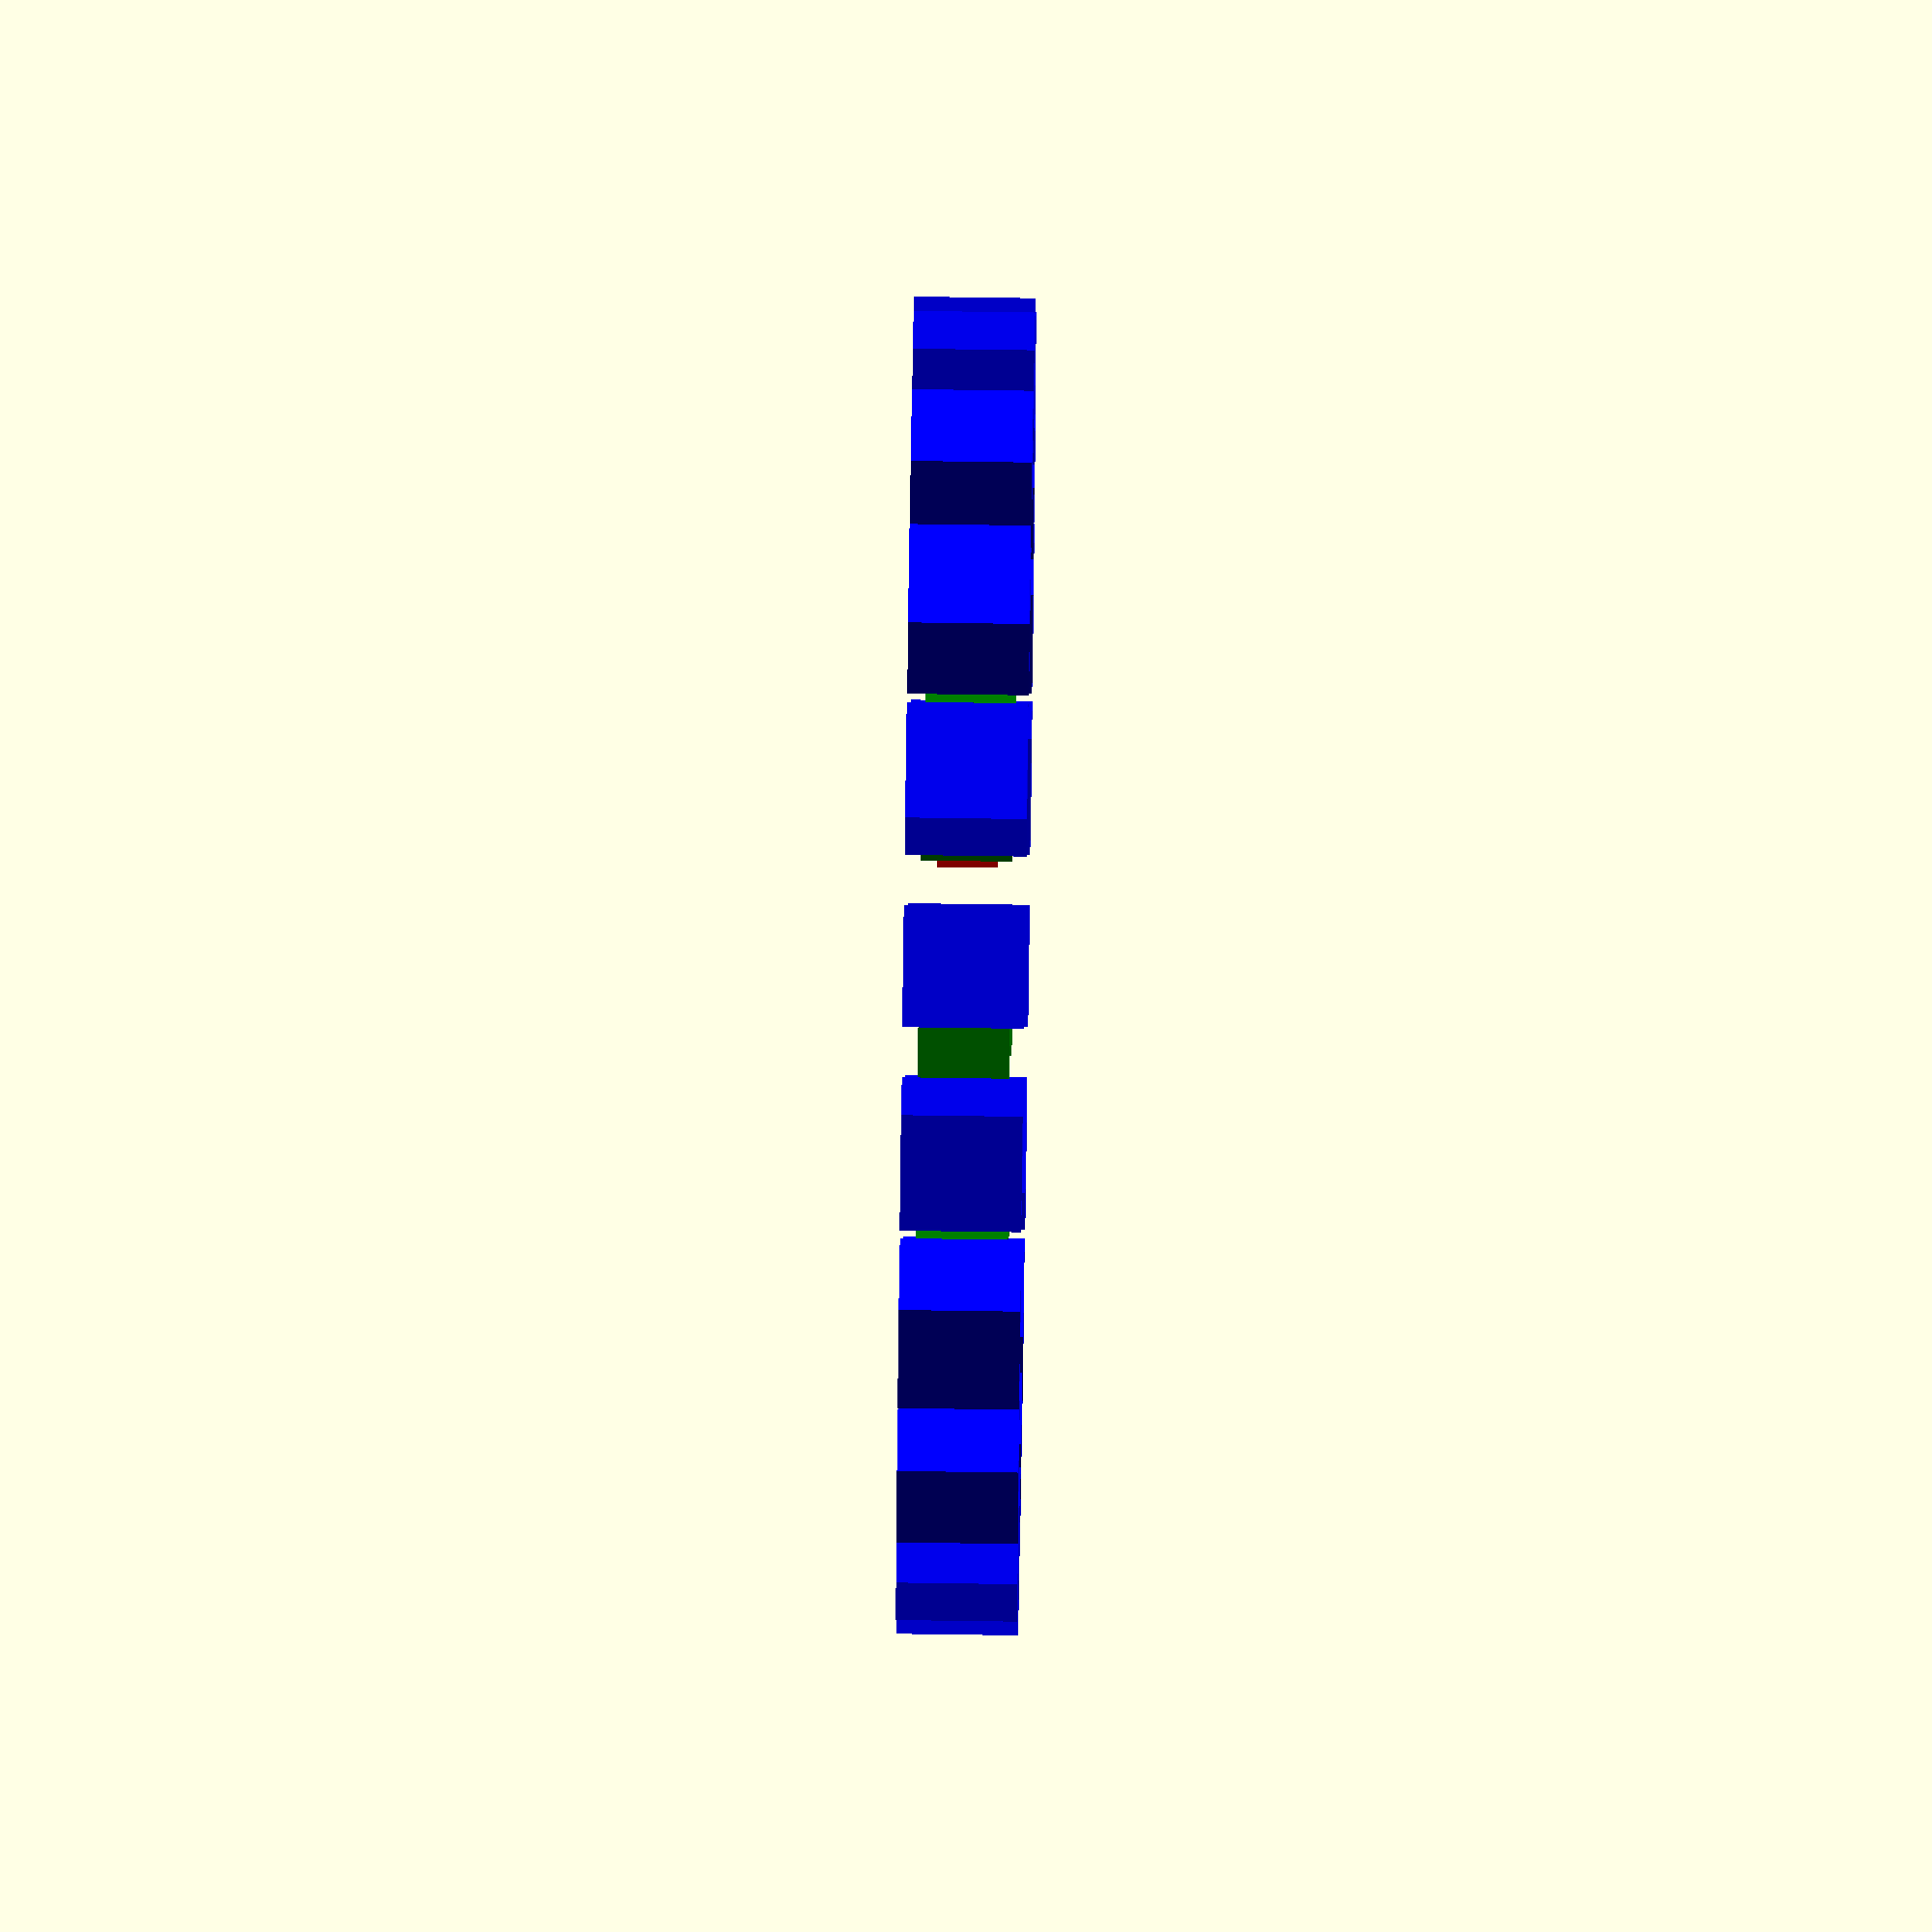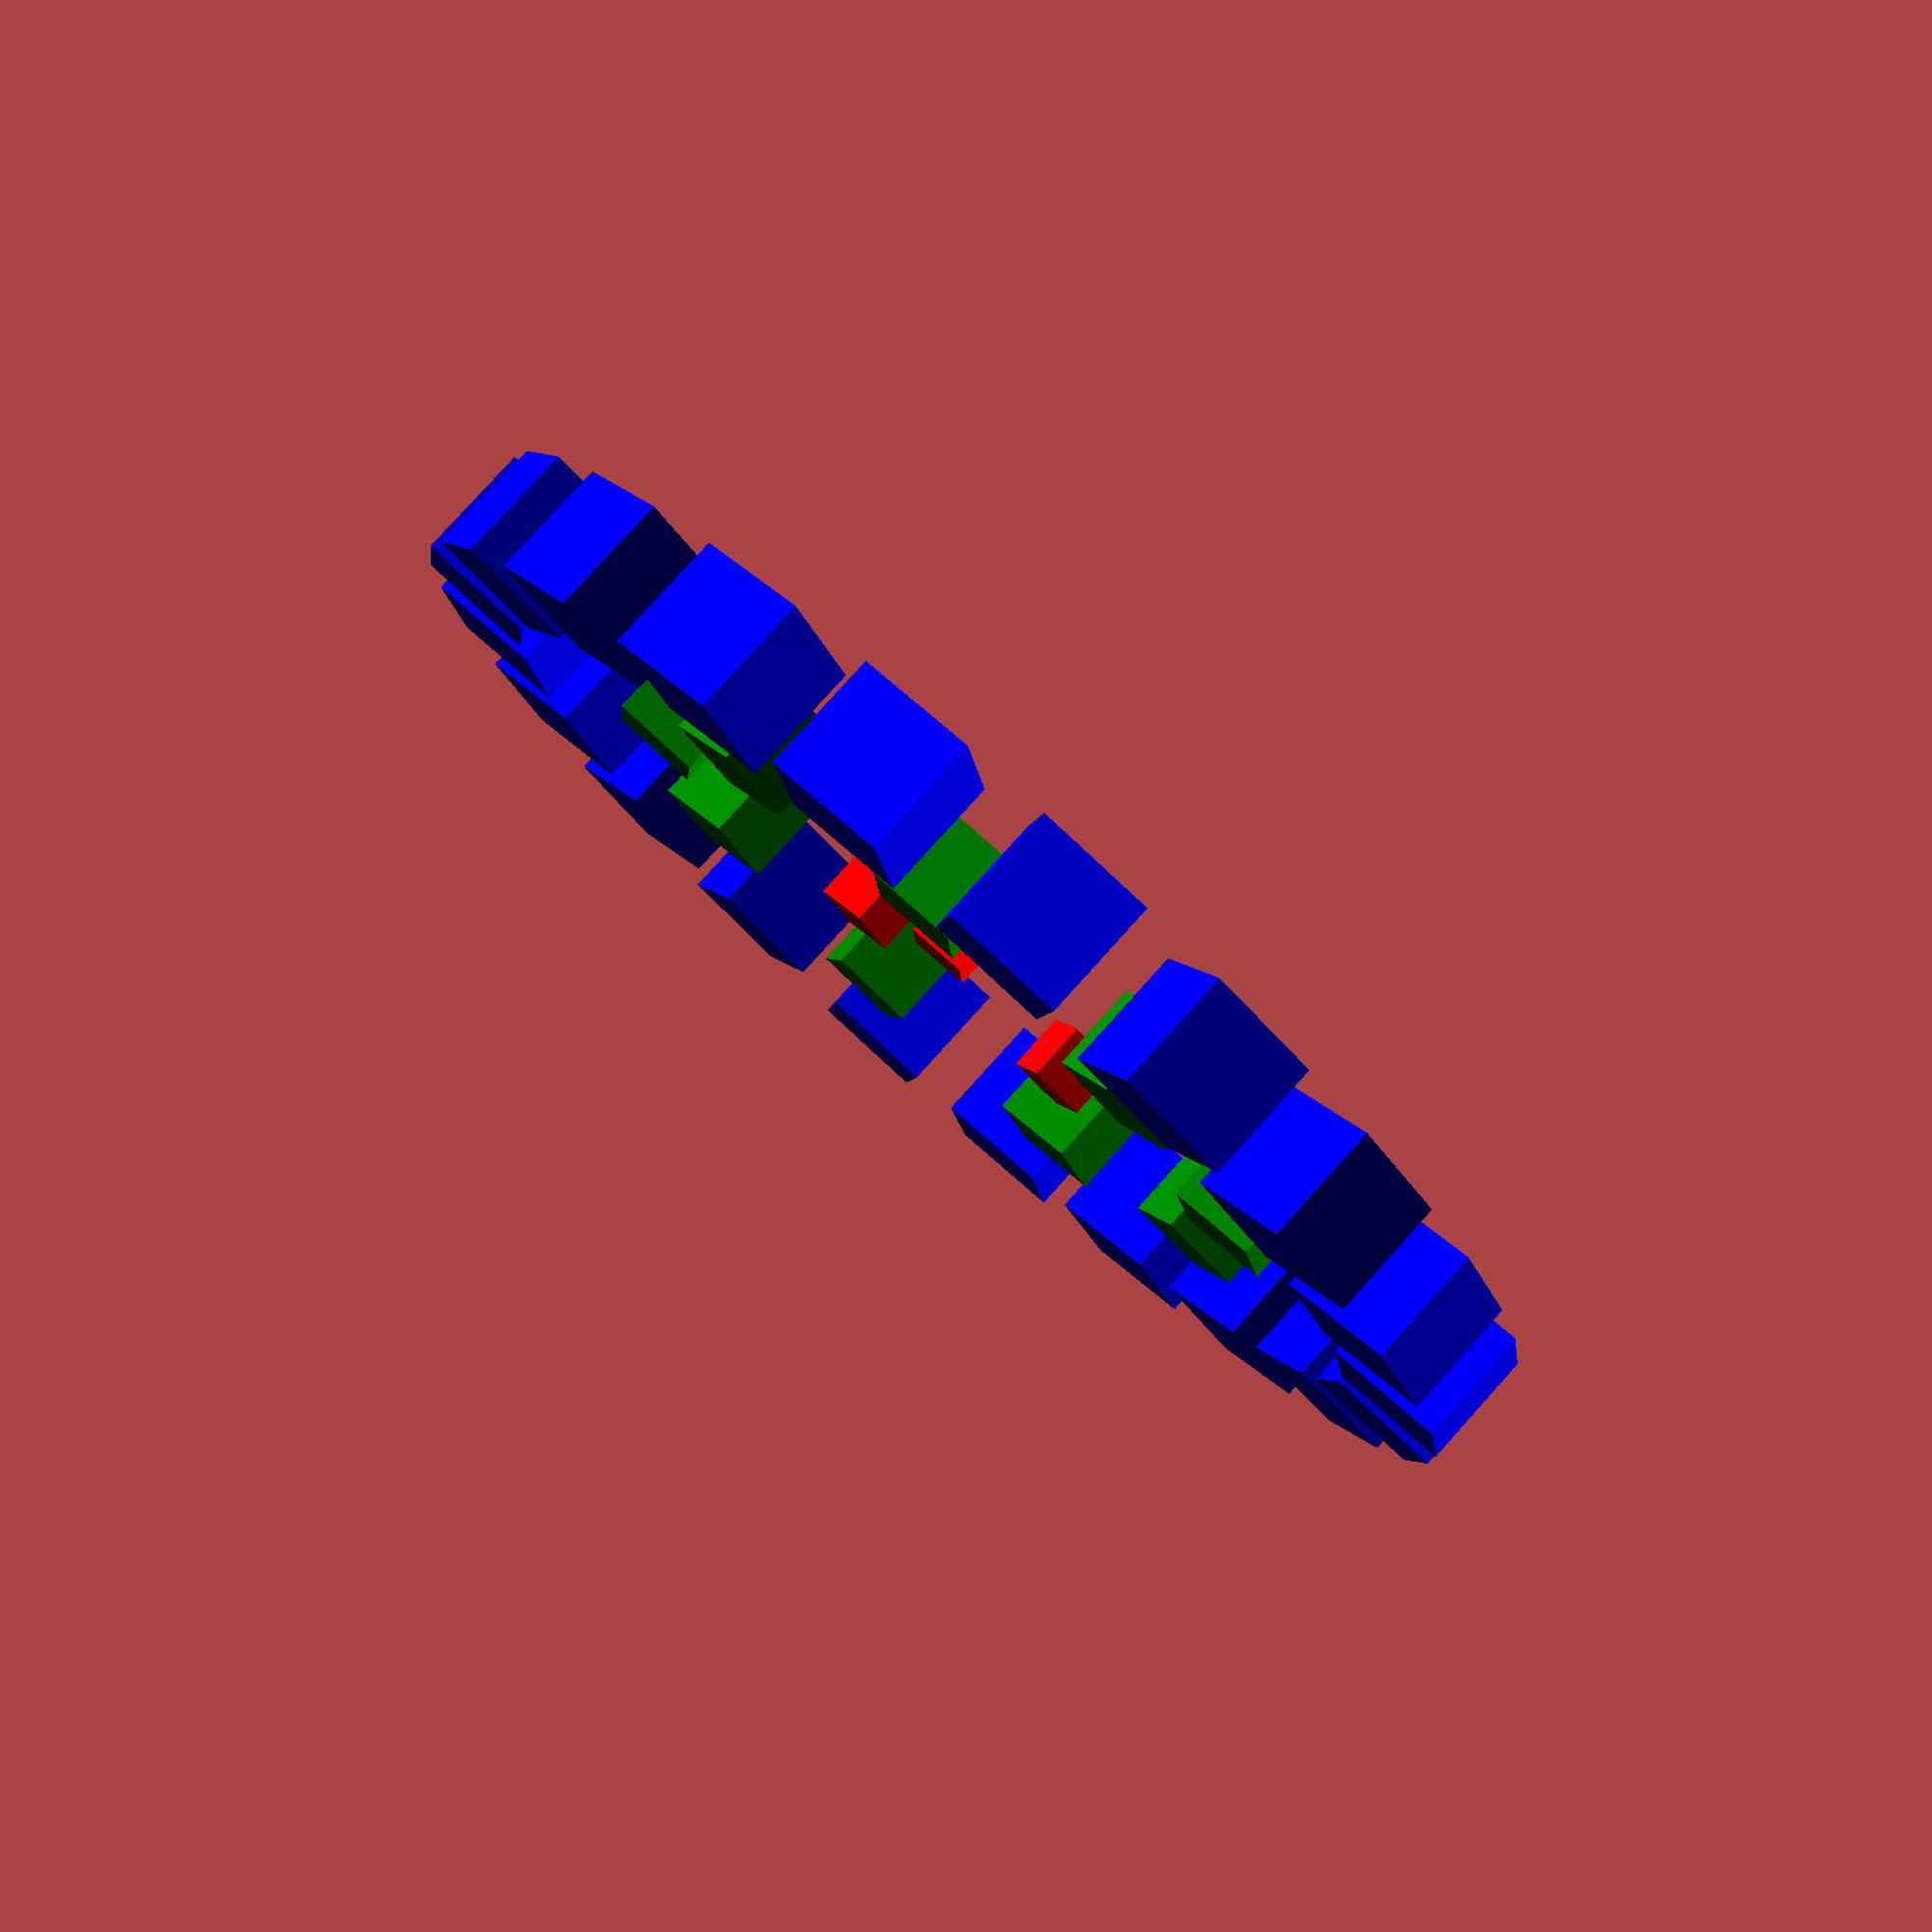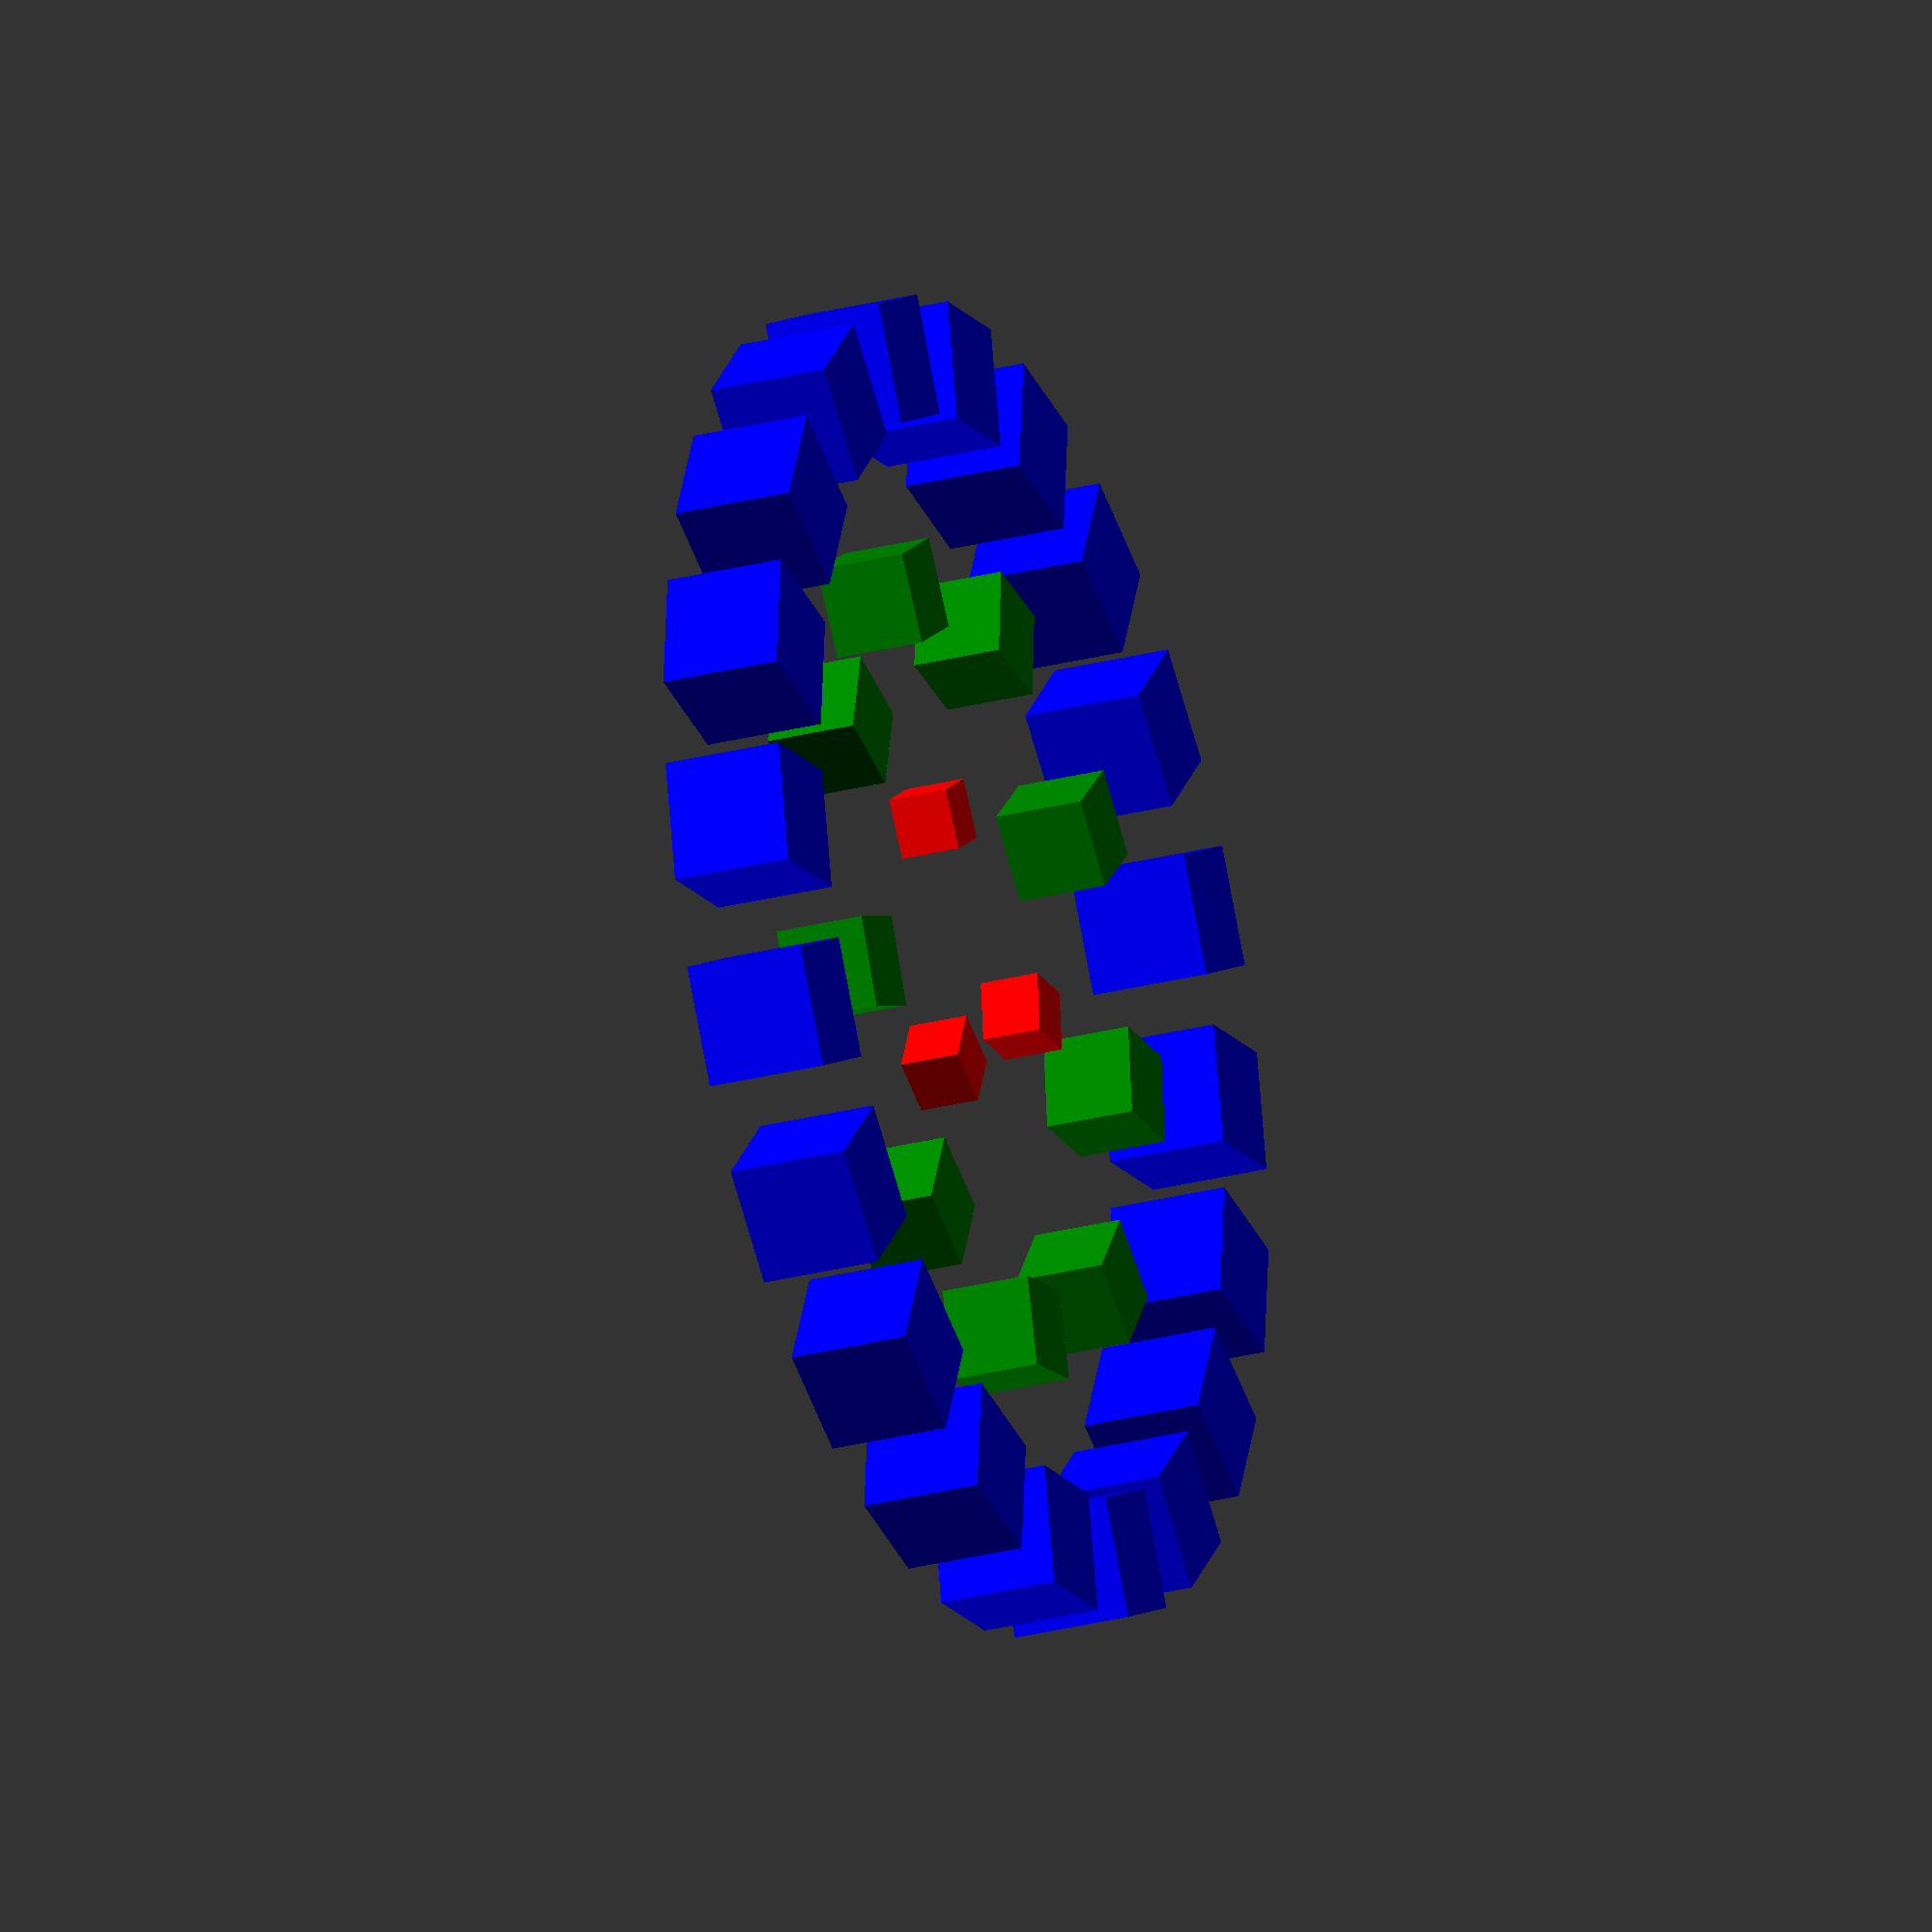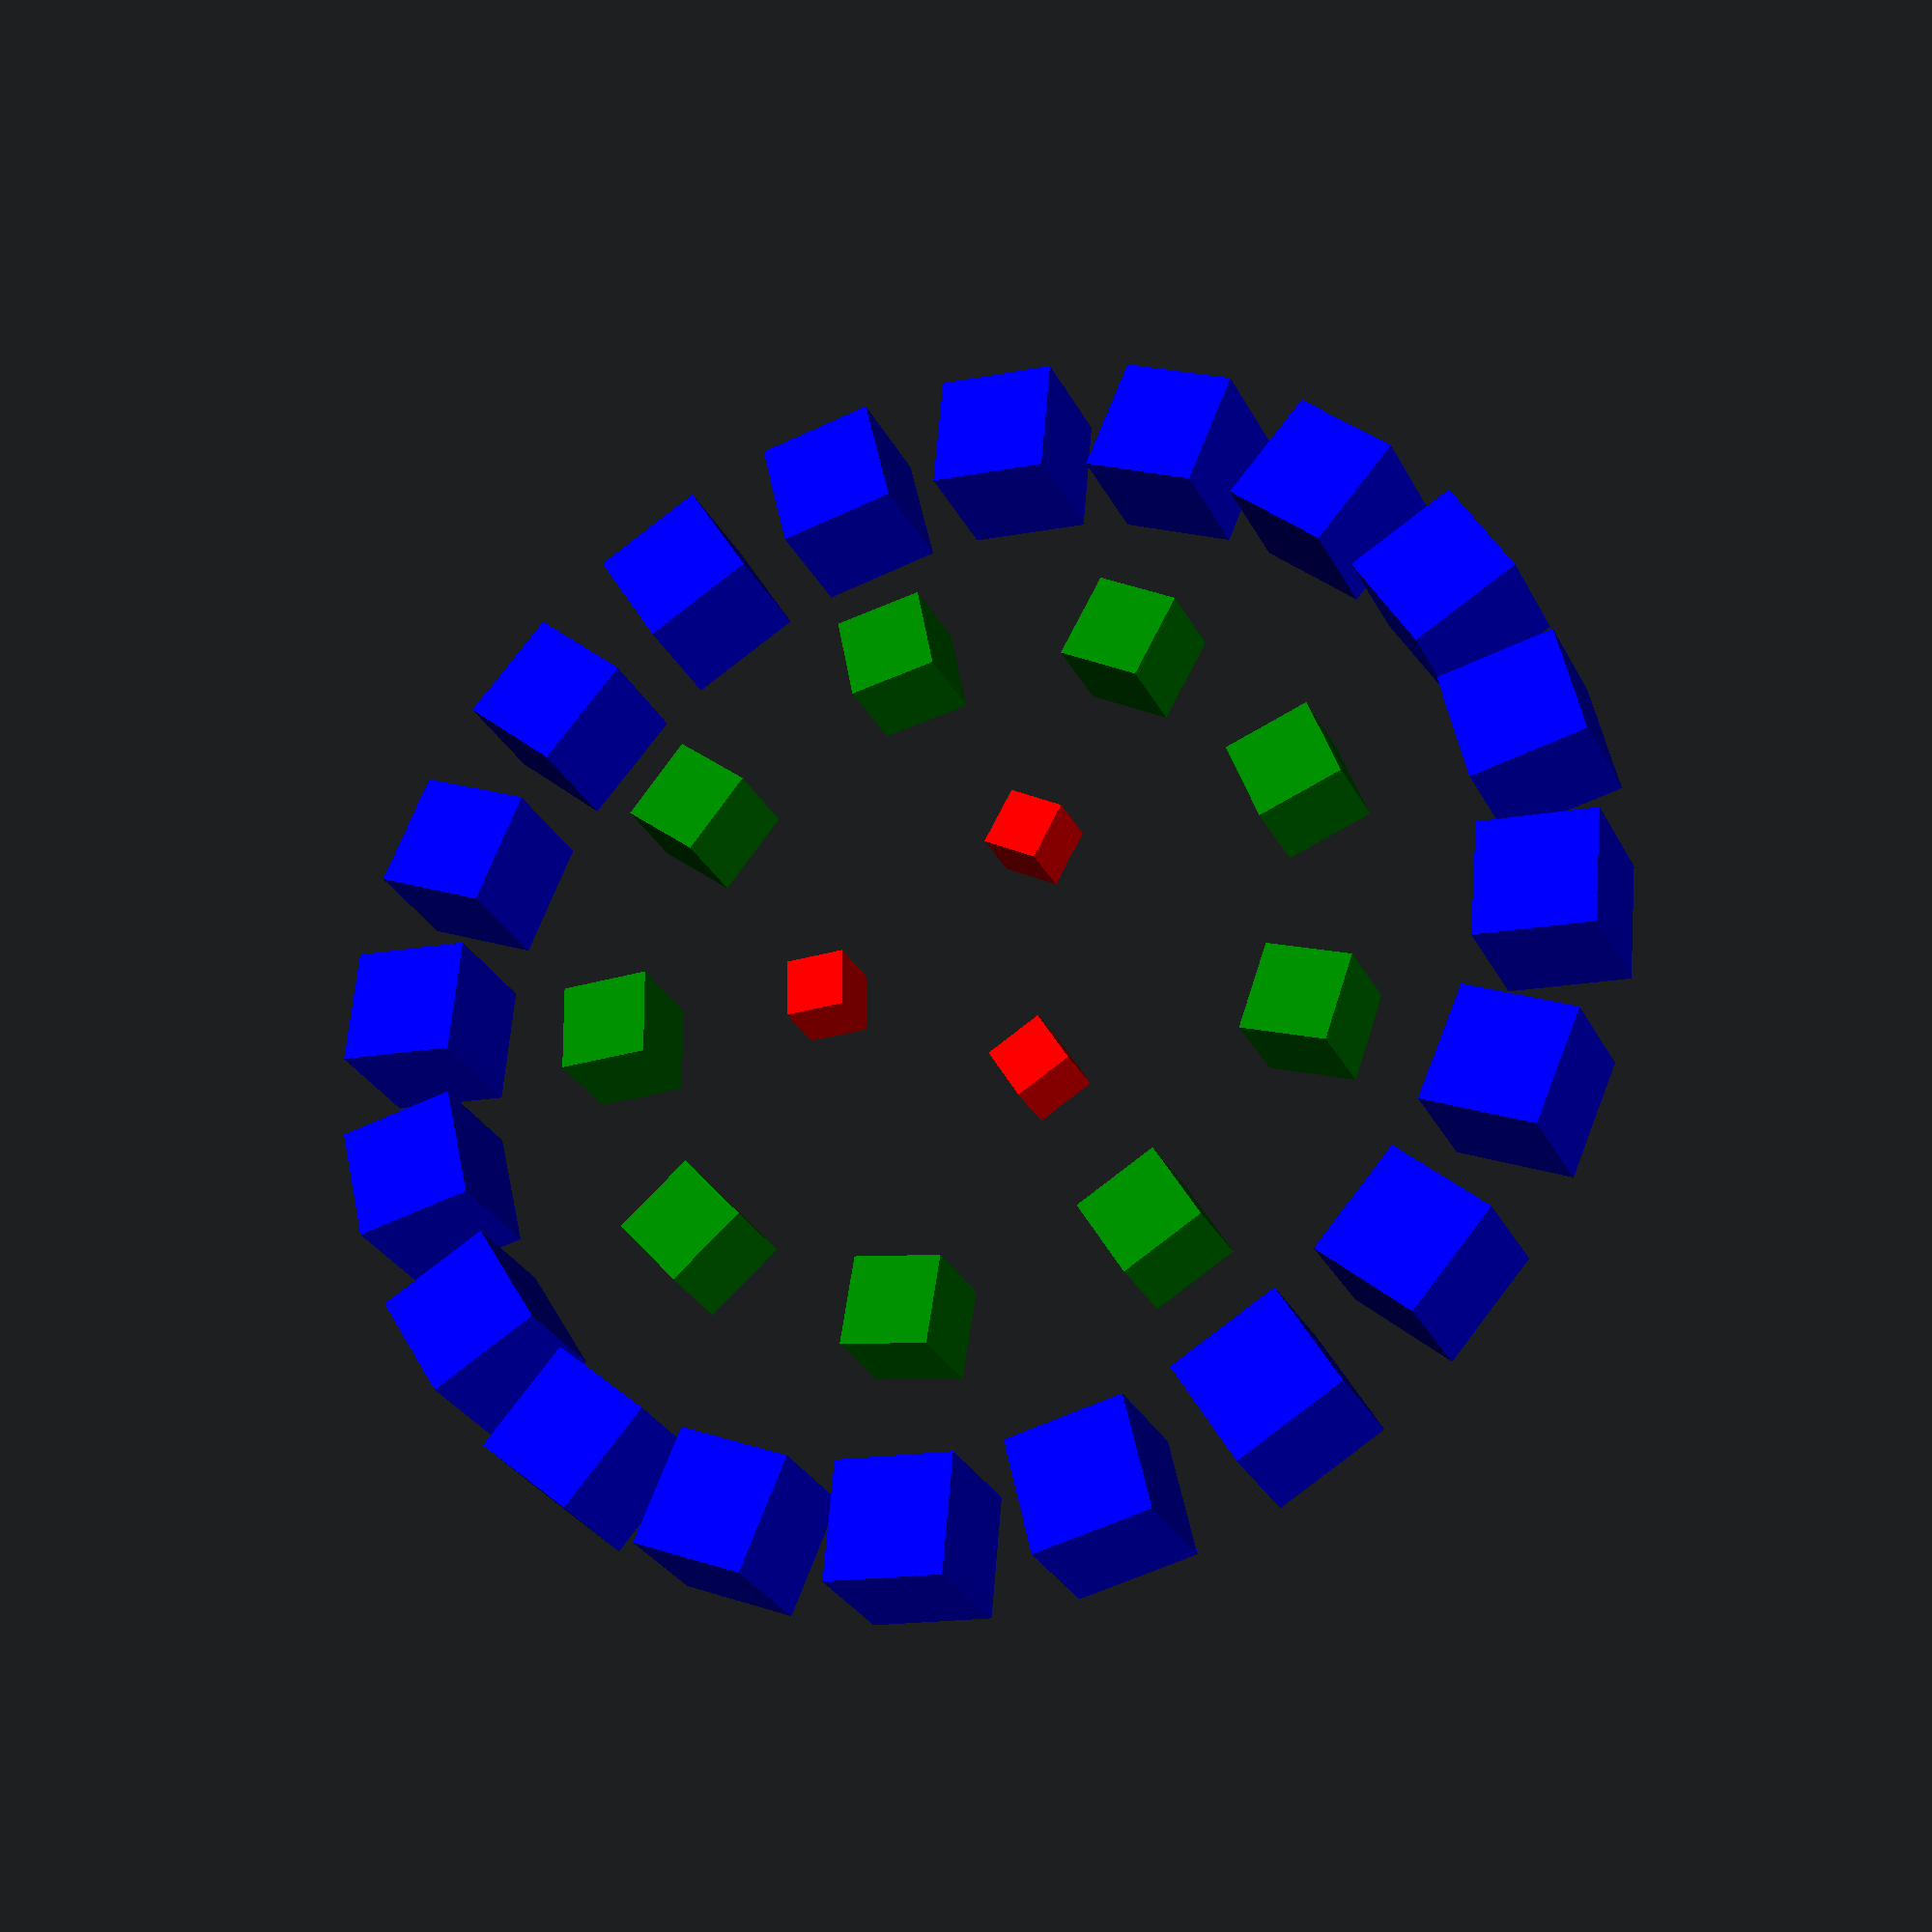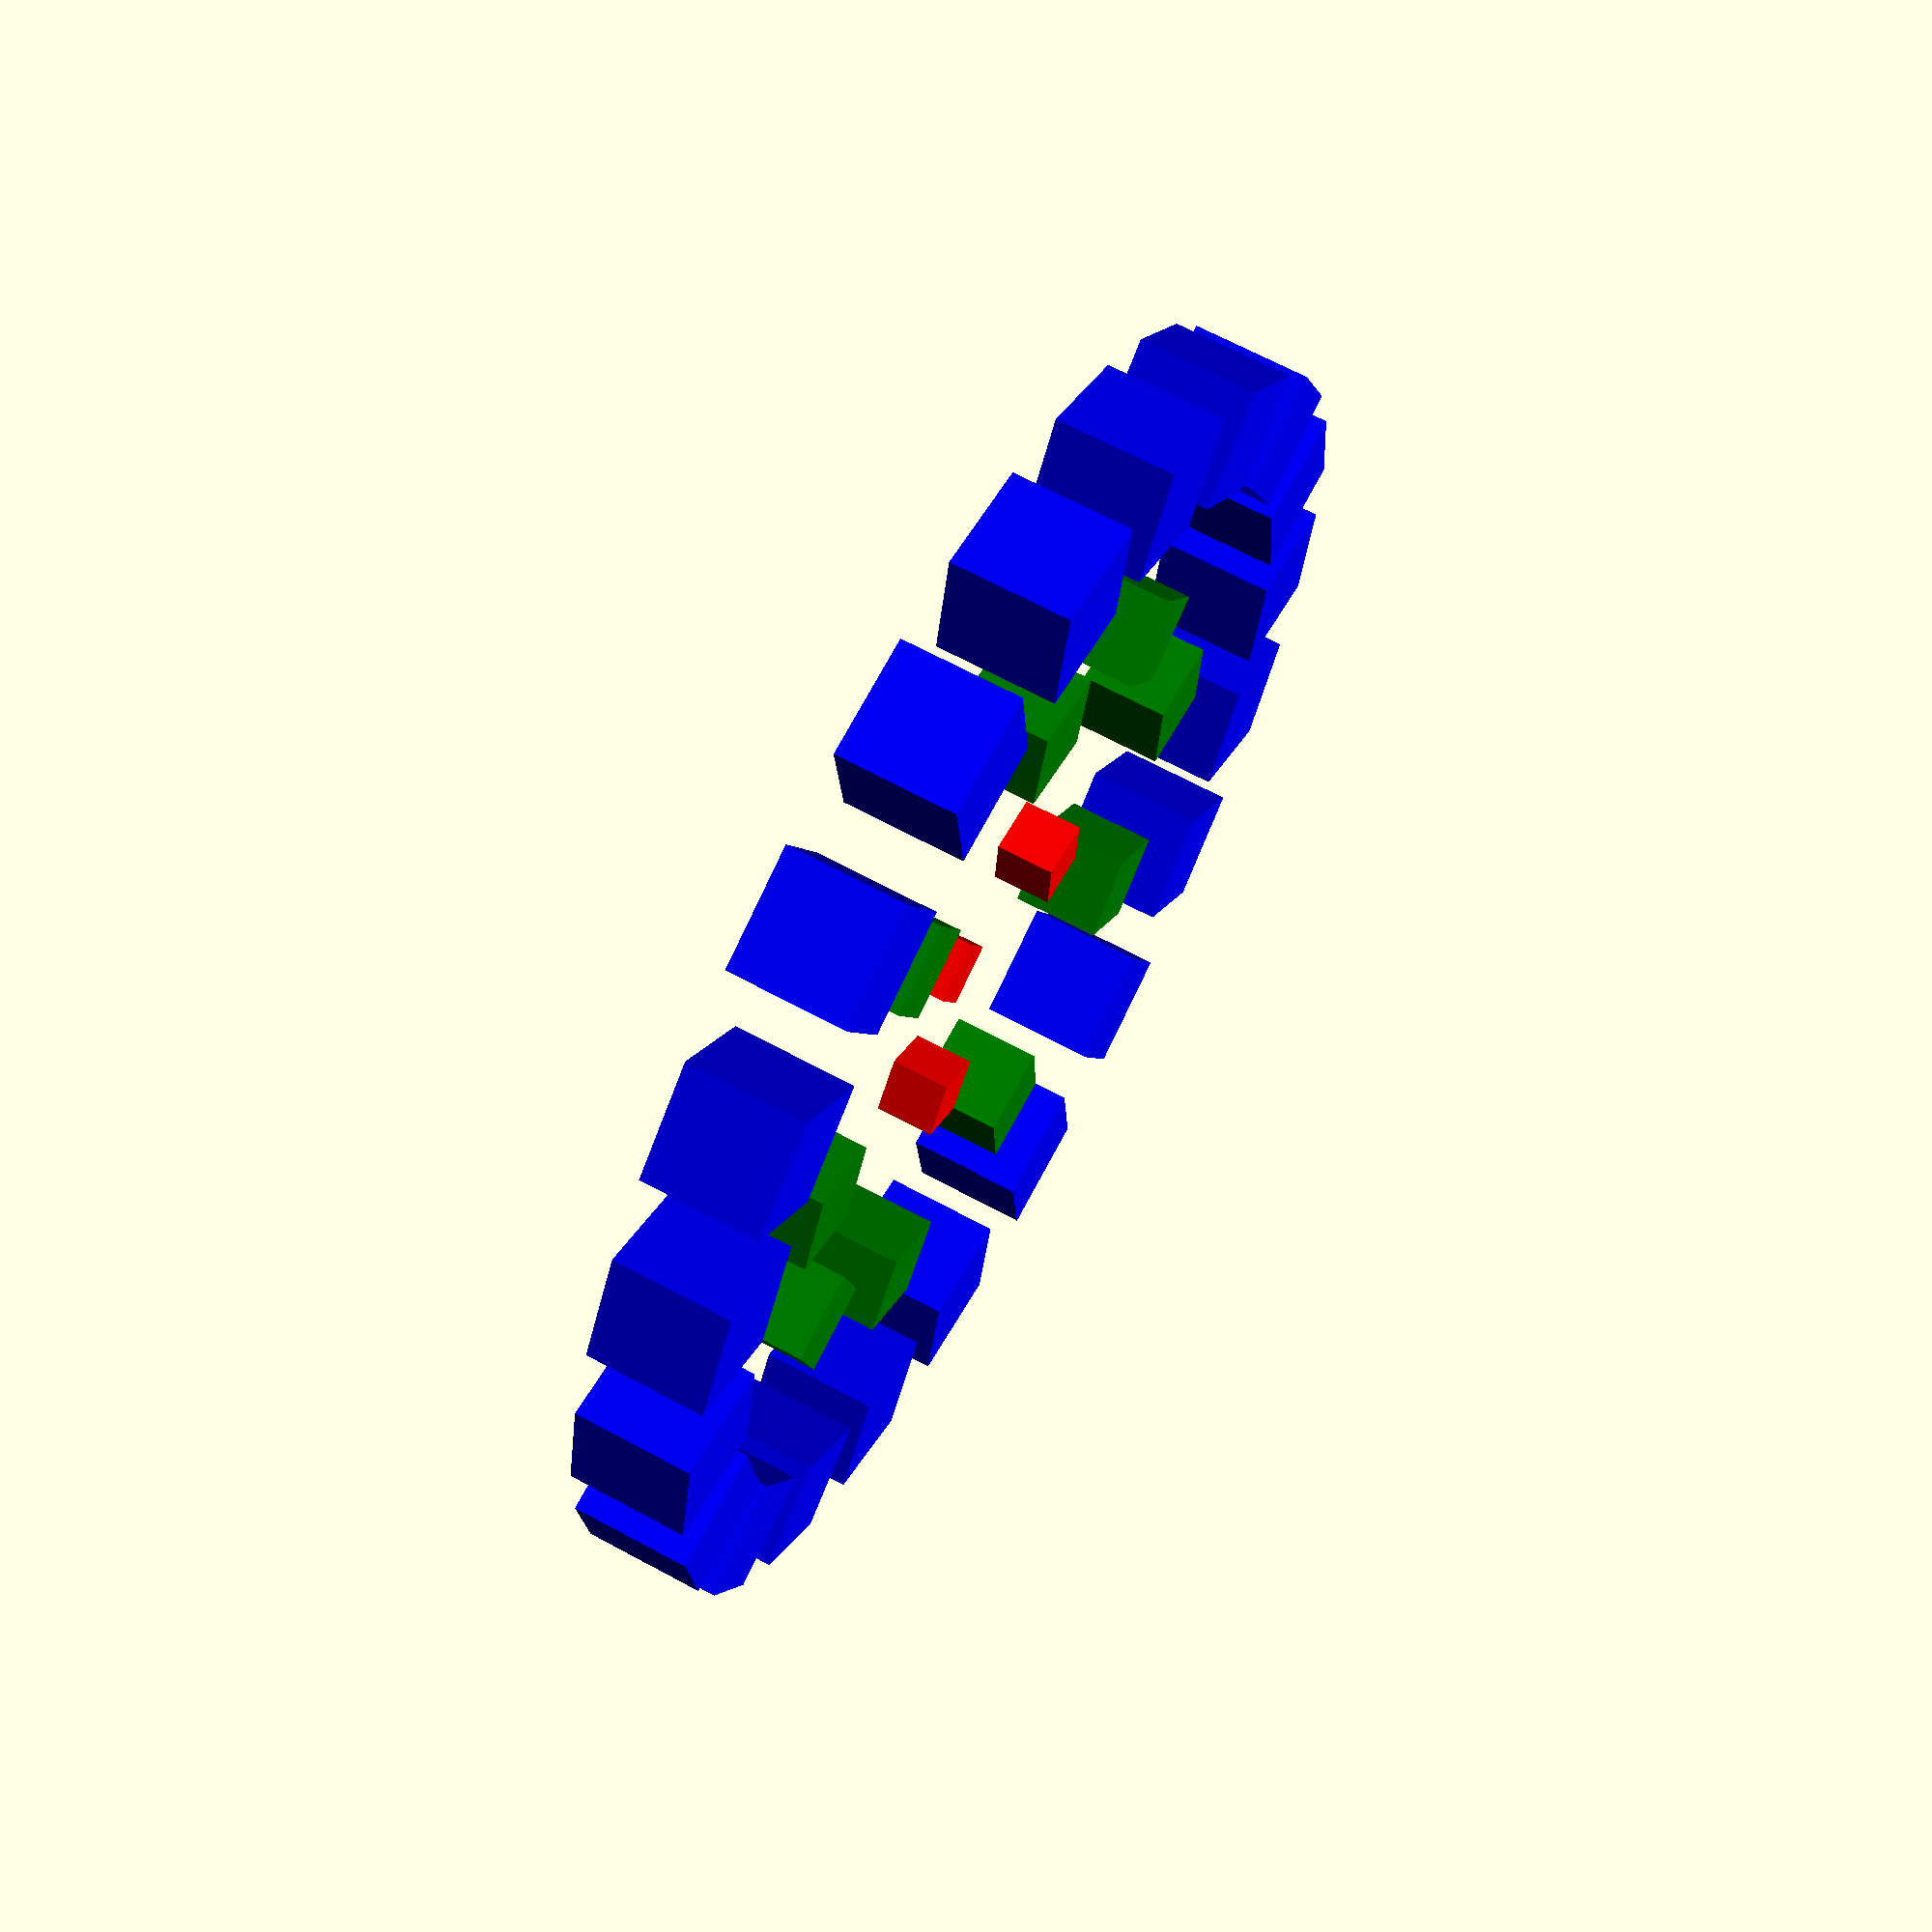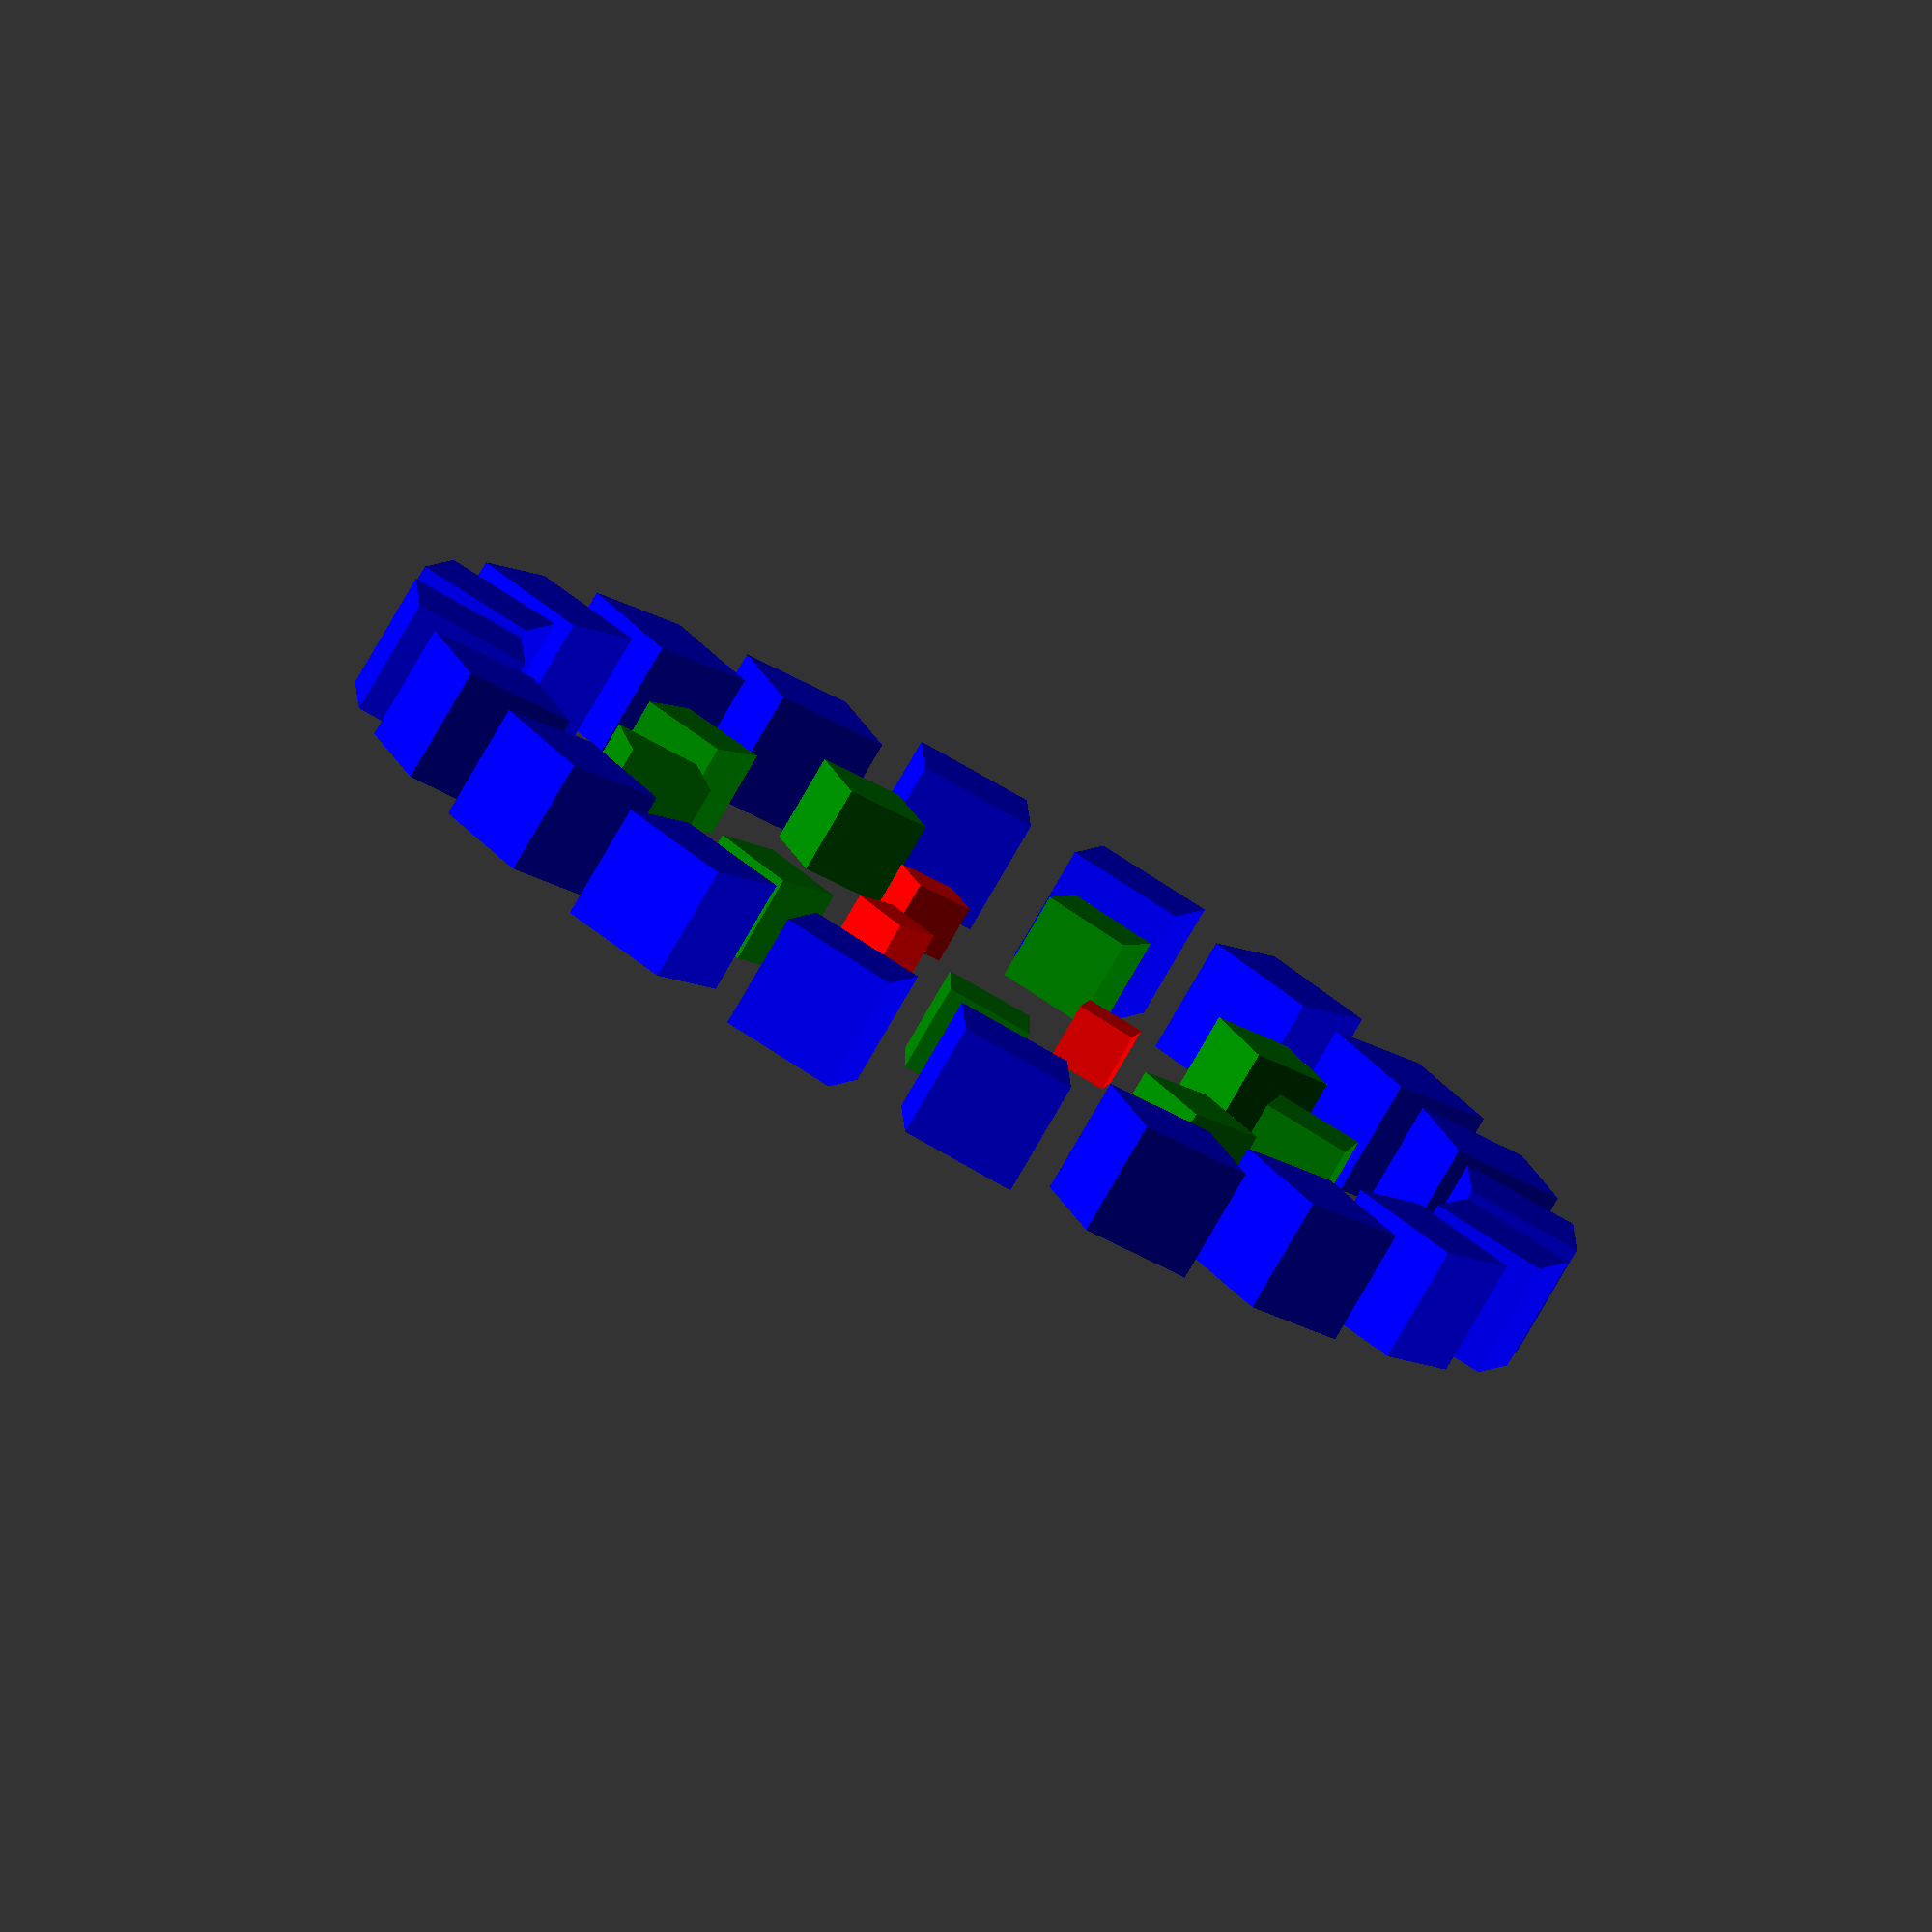
<openscad>
echo(version=version());

function size(x) = assert(x % 2 == 0, "Size must be an even number") x;

module ring(r = 10, cnt = 3, s = 6) {
    assert(r >= 10, "Parameter r must be >= 10");
    assert(cnt >= 3 && cnt <= 20, "Parameter cnt must be between 3 and 20 (inclusive");
    for (a = [0 : cnt - 1]) {
        rotate(a * 360 / cnt) translate([r, 0, 0]) cube(size(s), center = true);
    }
}

// ring(5, 5, 4); // trigger assertion for parameter r

// ring(10, 2, 4); // trigger assertion for parameter cnt

// ring(10, 3, 5); // trigger assertion in function size()

color("red") ring(10, 3, 4);
color("green") ring(25, 9, 6);
color("blue") ring(40, 20, 8);

// Written in 2018 by Torsten Paul <Torsten.Paul@gmx.de>
//
// To the extent possible under law, the author(s) have dedicated all
// copyright and related and neighboring rights to this software to the
// public domain worldwide. This software is distributed without any
// warranty.
//
// You should have received a copy of the CC0 Public Domain
// Dedication along with this software.
// If not, see <http://creativecommons.org/publicdomain/zero/1.0/>.

</openscad>
<views>
elev=103.6 azim=22.3 roll=269.2 proj=o view=solid
elev=279.6 azim=153.7 roll=222.0 proj=p view=solid
elev=27.9 azim=66.6 roll=111.5 proj=o view=solid
elev=208.7 azim=239.1 roll=157.7 proj=p view=wireframe
elev=113.4 azim=66.1 roll=241.5 proj=p view=wireframe
elev=258.7 azim=110.2 roll=30.0 proj=o view=solid
</views>
